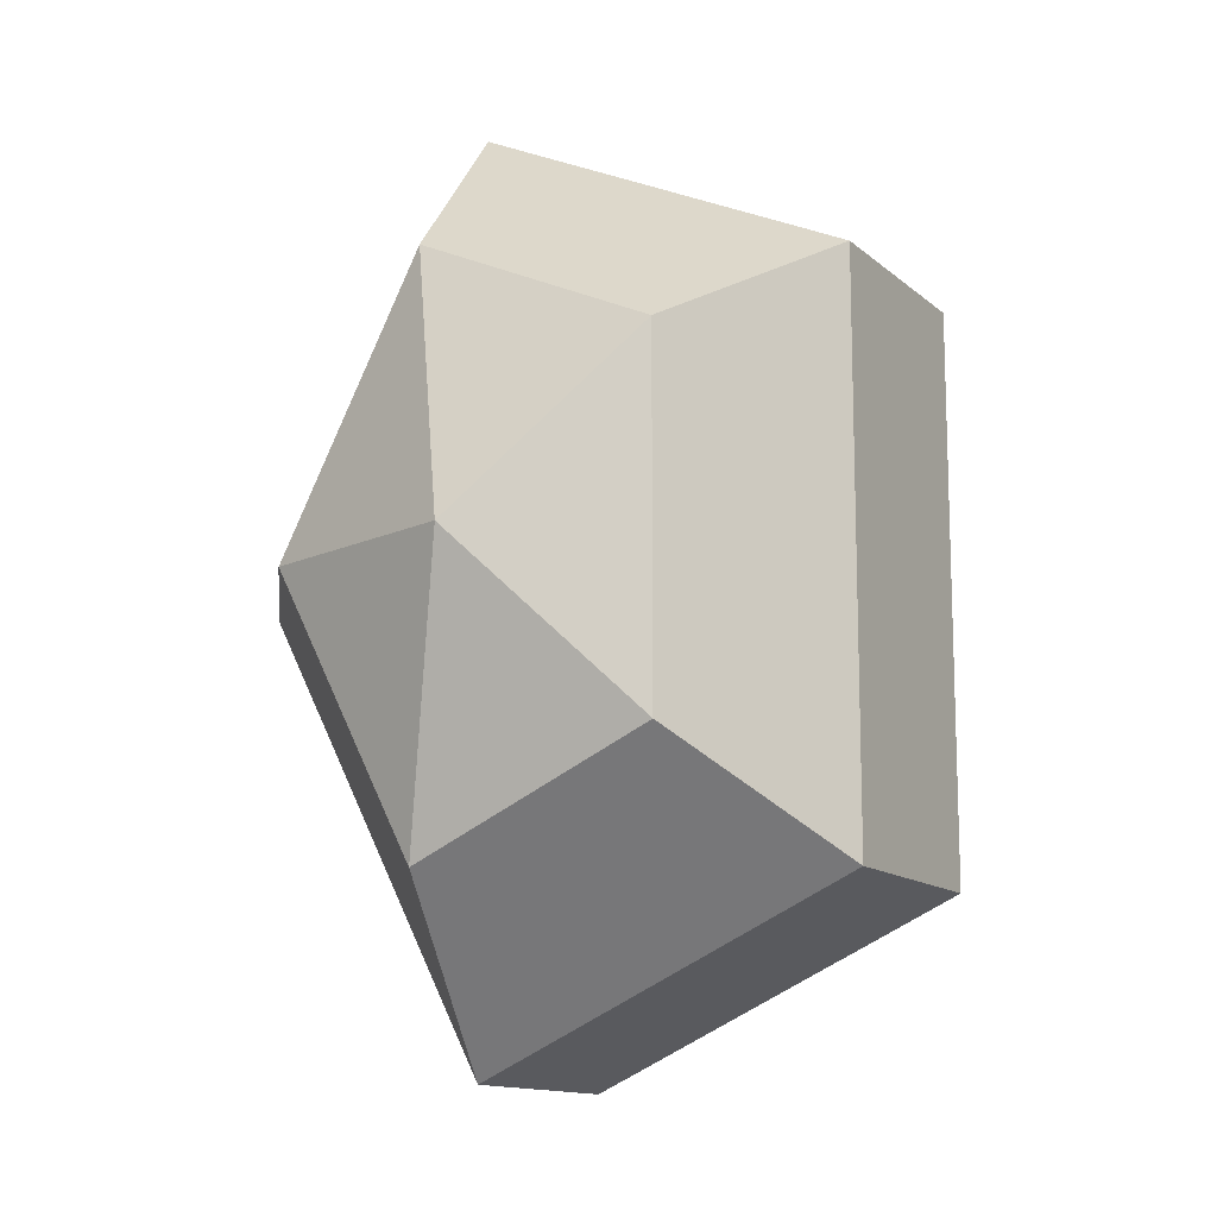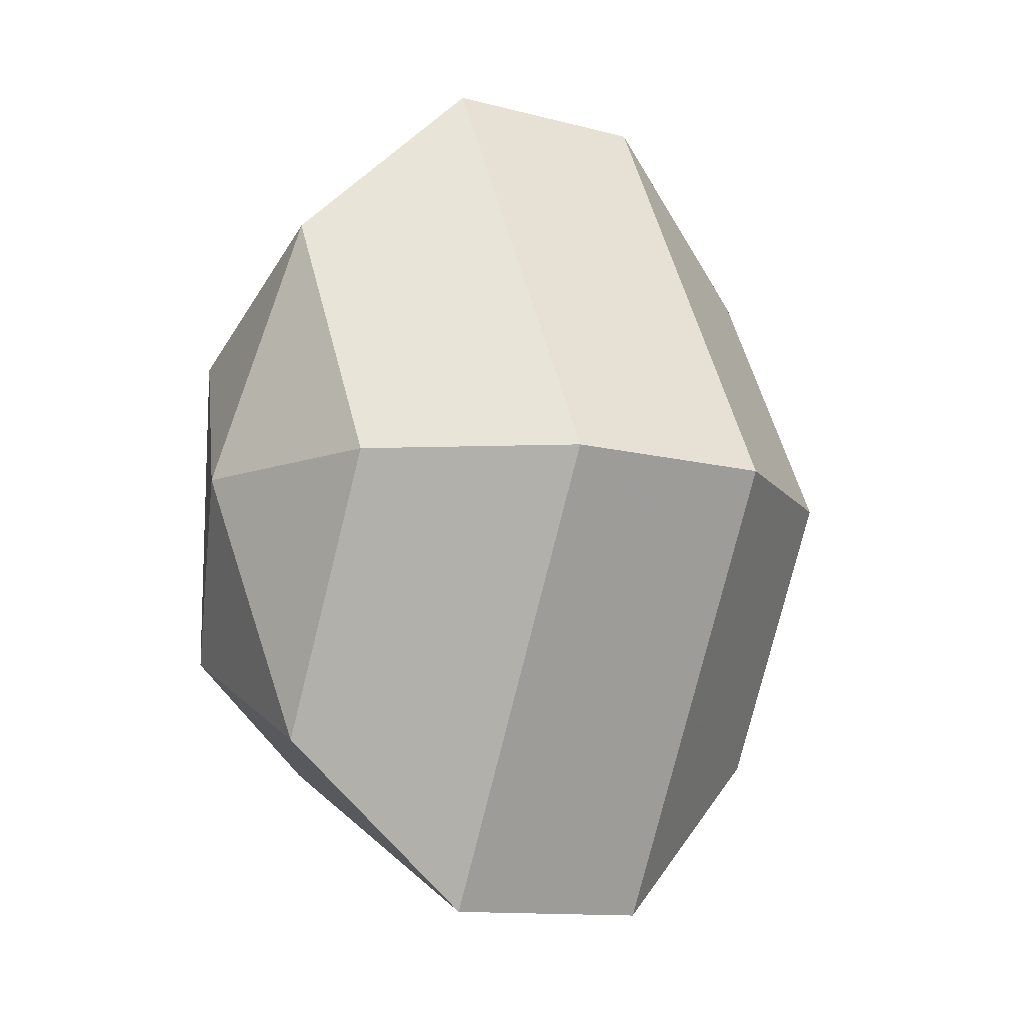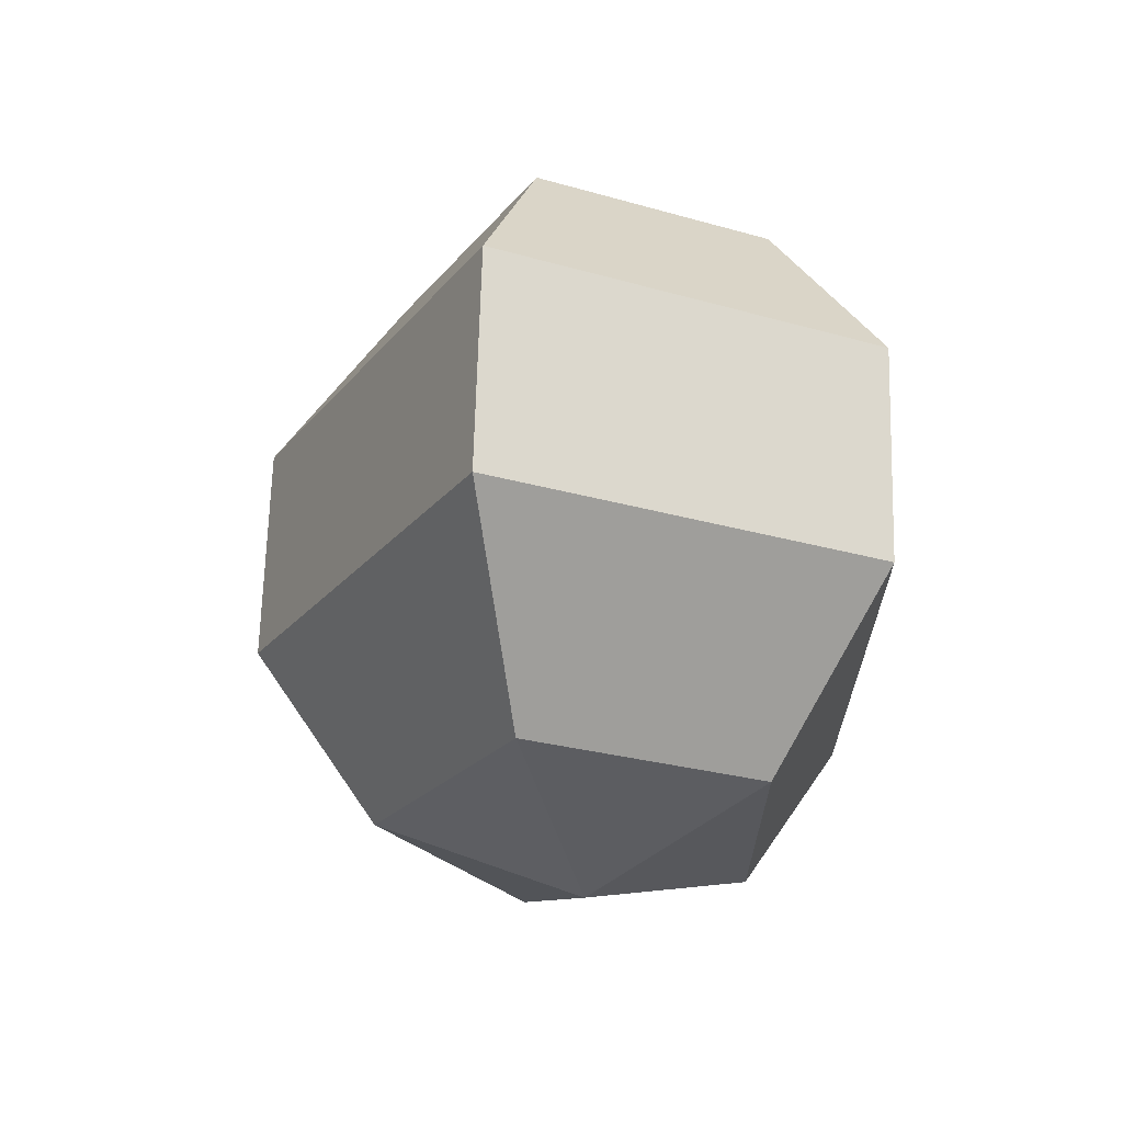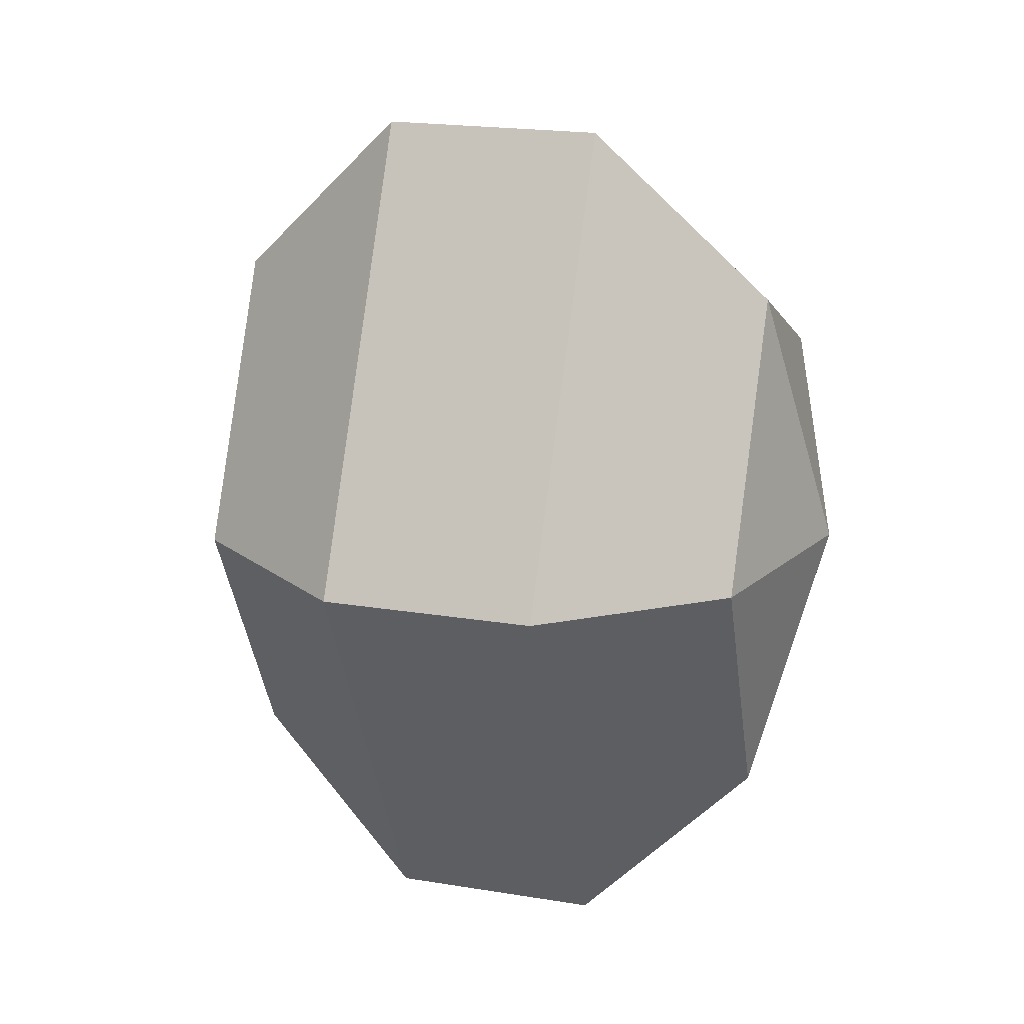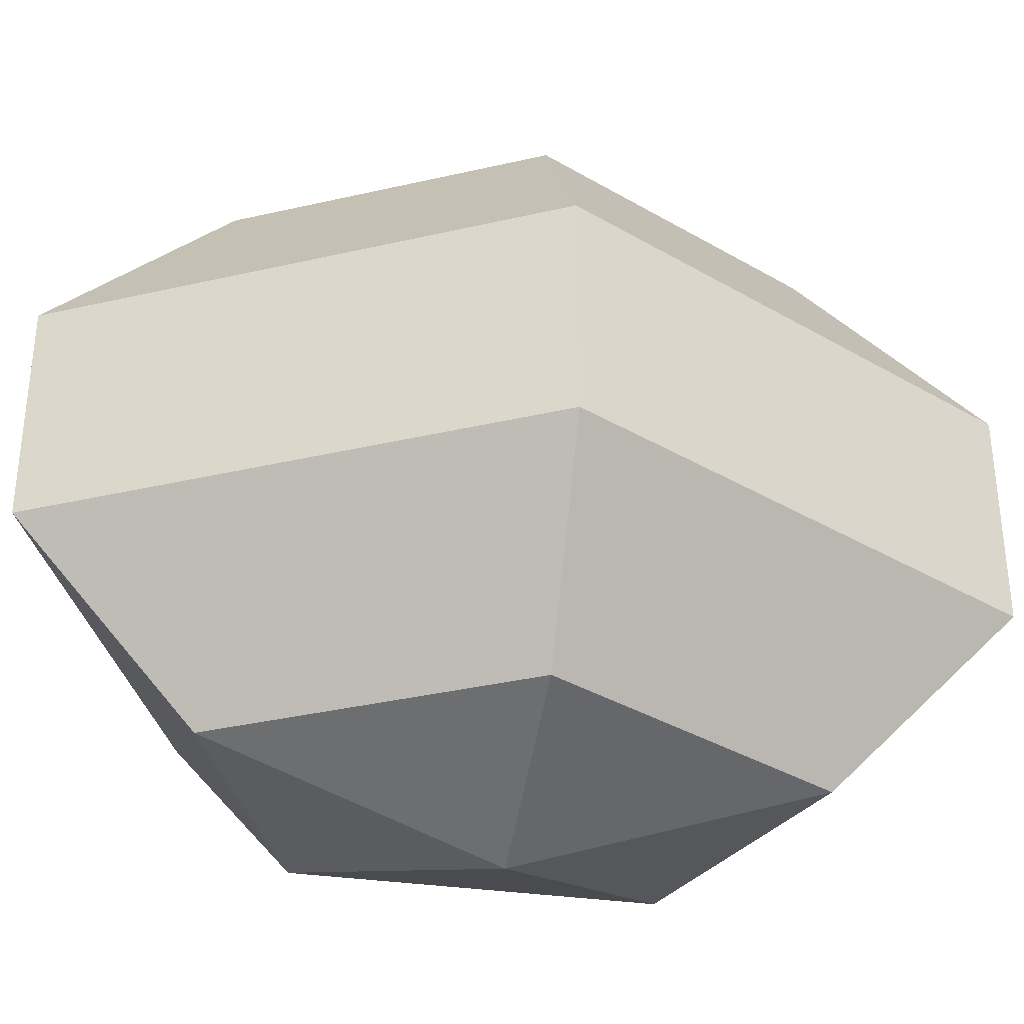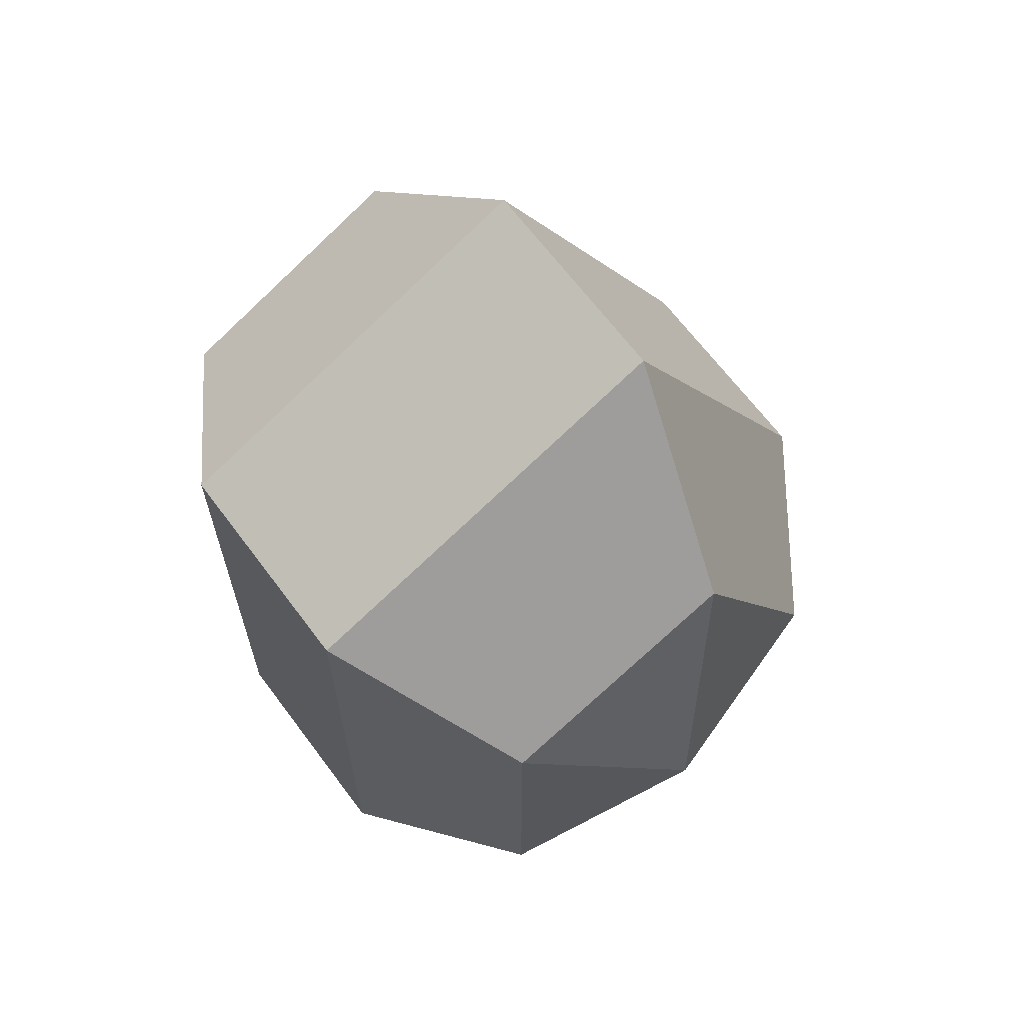
<metadata>
{"format":"obj","ext":"obj","renderer":"f3d","projection":"perspective","resolution":1024,"background":"white","views":[{"elev":-13.0,"azim":29.1,"up":"+Y"},{"elev":-12.2,"azim":-121.8,"up":"+Y"},{"elev":67.1,"azim":1.6,"up":"+Y"},{"elev":20.5,"azim":-73.4,"up":"+Y"},{"elev":-35.6,"azim":-100.4,"up":"+Z"},{"elev":66.0,"azim":143.3,"up":"+Y"}]}
</metadata>
<code>
v 235 145 171
v 235 145 171
v 235 145 171
v 235 145 171
v 235 145 171
v 235 145 171
v 231.5 145 172.1
v 233.9 140.3 172.1
v 237.9 142.1 172.1
v 237.9 147.9 172.1
v 233.9 149.7 172.1
v 231.5 145 172.1
v 229.3 145 175.1
v 233.2 137.4 175.1
v 239.6 140.3 175.1
v 239.6 149.7 175.1
v 233.2 152.6 175.1
v 229.3 145 175.1
v 229.3 145 178.9
v 233.2 137.4 178.9
v 239.6 140.3 178.9
v 239.6 149.7 178.9
v 233.2 152.6 178.9
v 229.3 145 178.9
v 231.5 145 181.9
v 233.9 140.3 181.9
v 237.9 142.1 181.9
v 237.9 147.9 181.9
v 233.9 149.7 181.9
v 231.5 145 181.9
v 235 145 183
v 235 145 183
v 235 145 183
v 235 145 183
v 235 145 183
v 235 145 183
g foo
f 8 7 1
f 9 8 2
f 10 9 3
f 11 10 4
f 12 11 5
f 14 13 7
f 15 14 8
f 16 15 9
f 17 16 10
f 18 17 11
f 20 19 13
f 21 20 14
f 22 21 15
f 23 22 16
f 24 23 17
f 26 25 19
f 27 26 20
f 28 27 21
f 29 28 22
f 30 29 23
f 32 31 25
f 33 32 26
f 34 33 27
f 35 34 28
f 36 35 29
f 2 8 1
f 3 9 2
f 4 10 3
f 5 11 4
f 6 12 5
f 8 14 7
f 9 15 8
f 10 16 9
f 11 17 10
f 12 18 11
f 14 20 13
f 15 21 14
f 16 22 15
f 17 23 16
f 18 24 17
f 20 26 19
f 21 27 20
f 22 28 21
f 23 29 22
f 24 30 23
f 26 32 25
f 27 33 26
f 28 34 27
f 29 35 28
f 30 36 29
g

</code>
